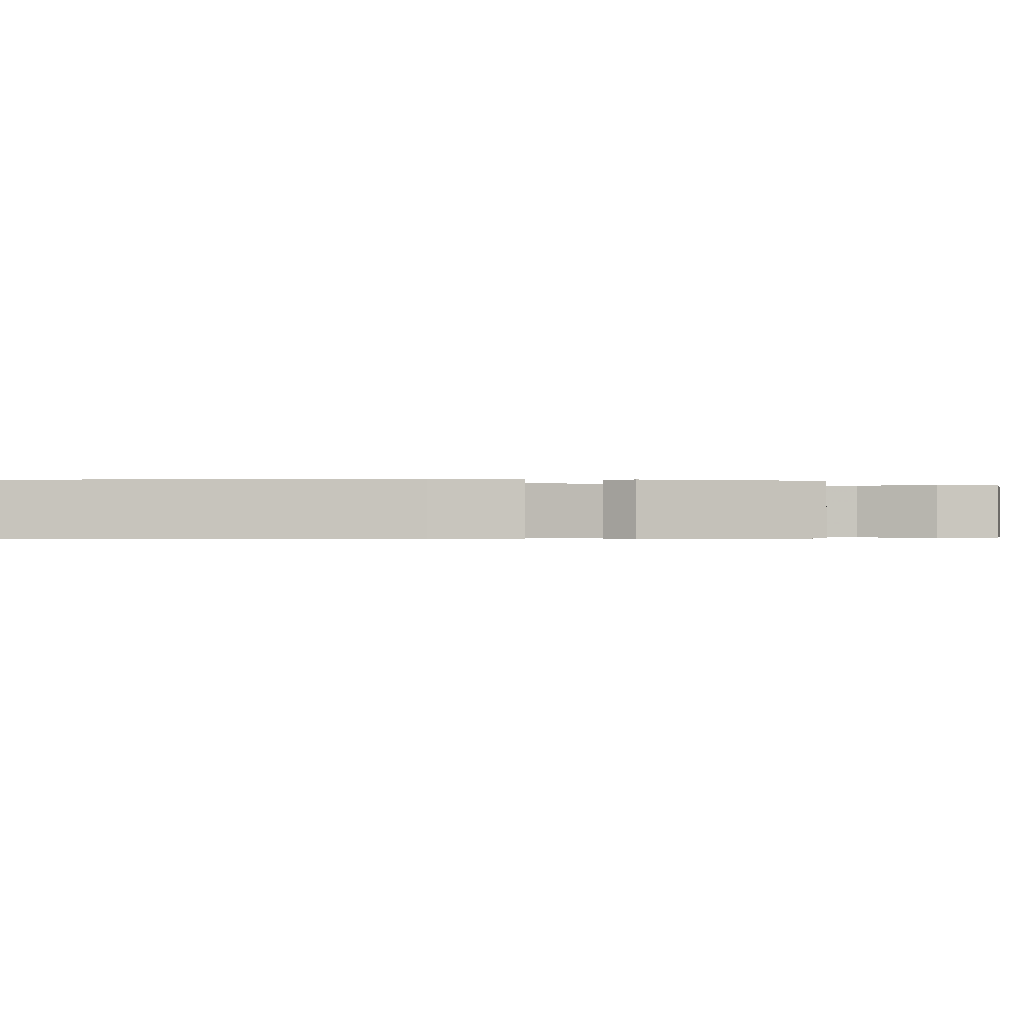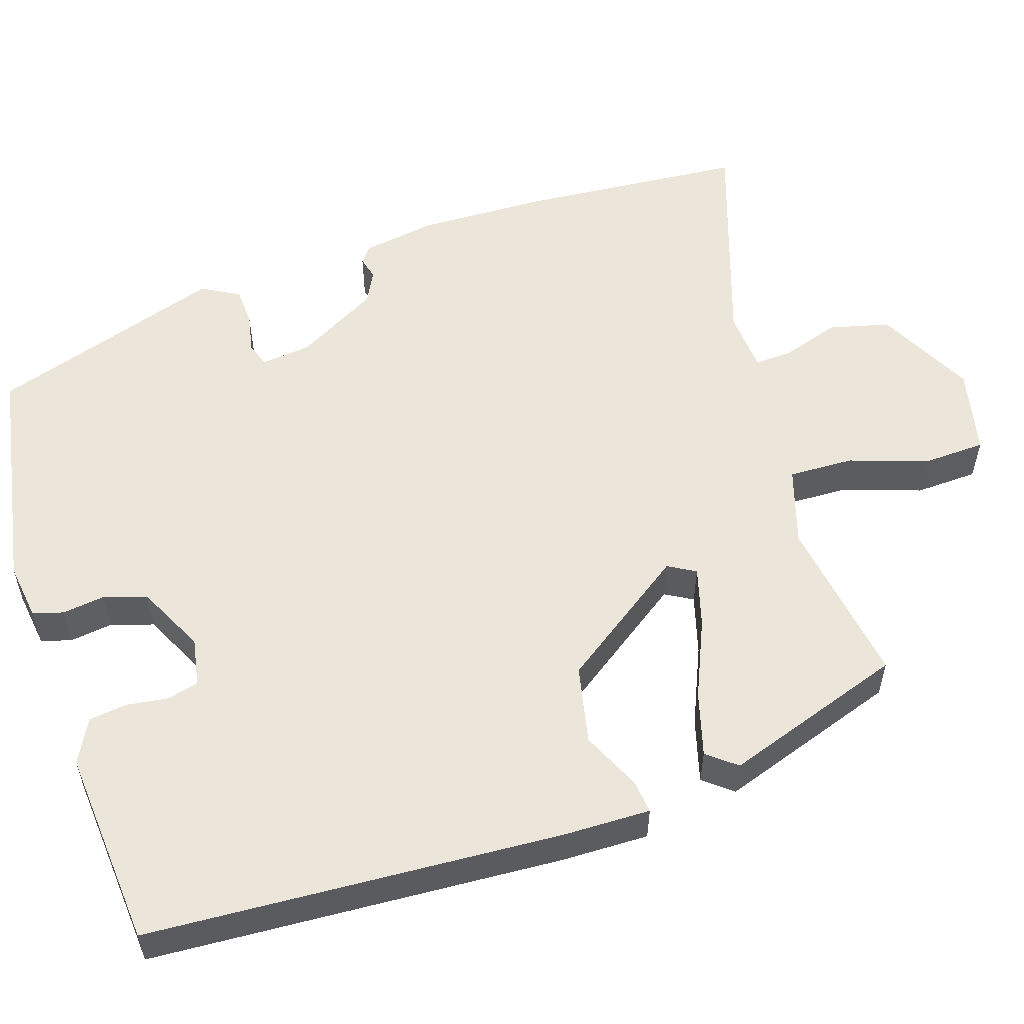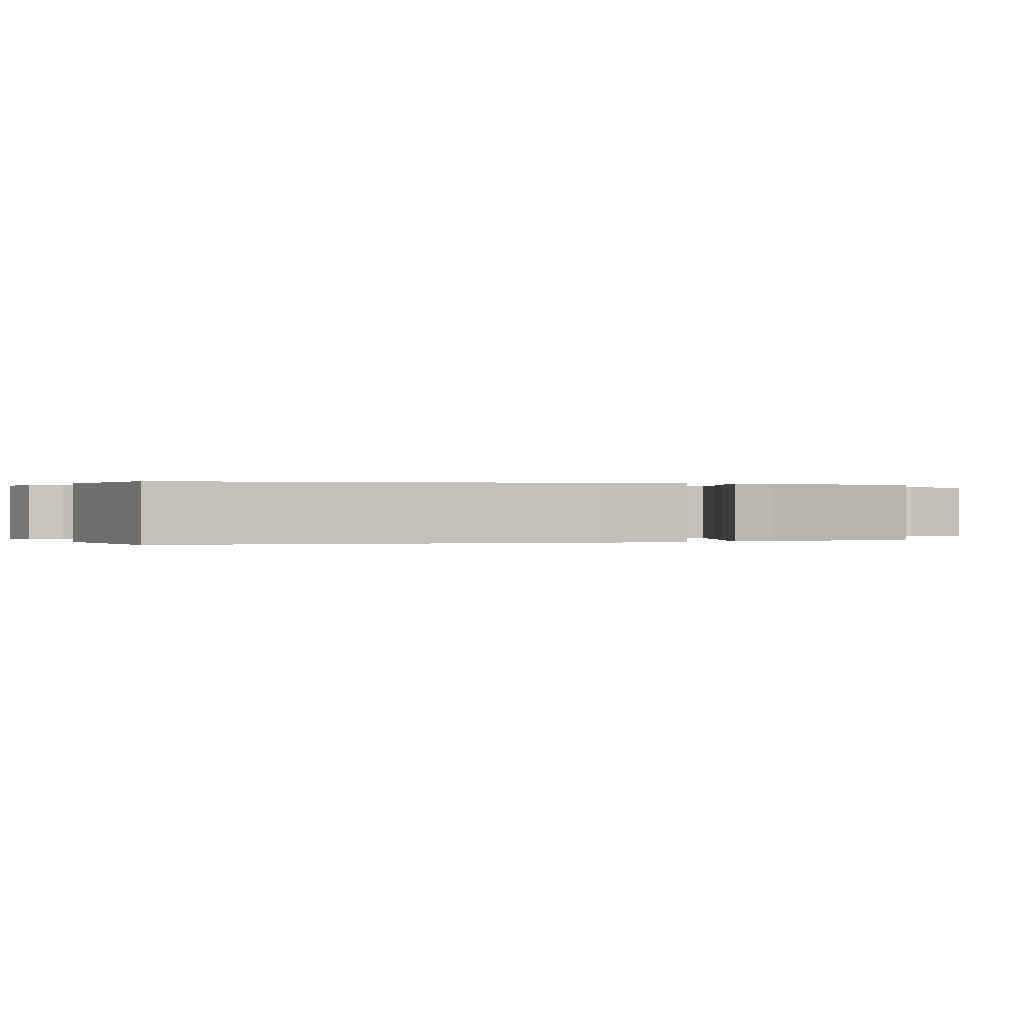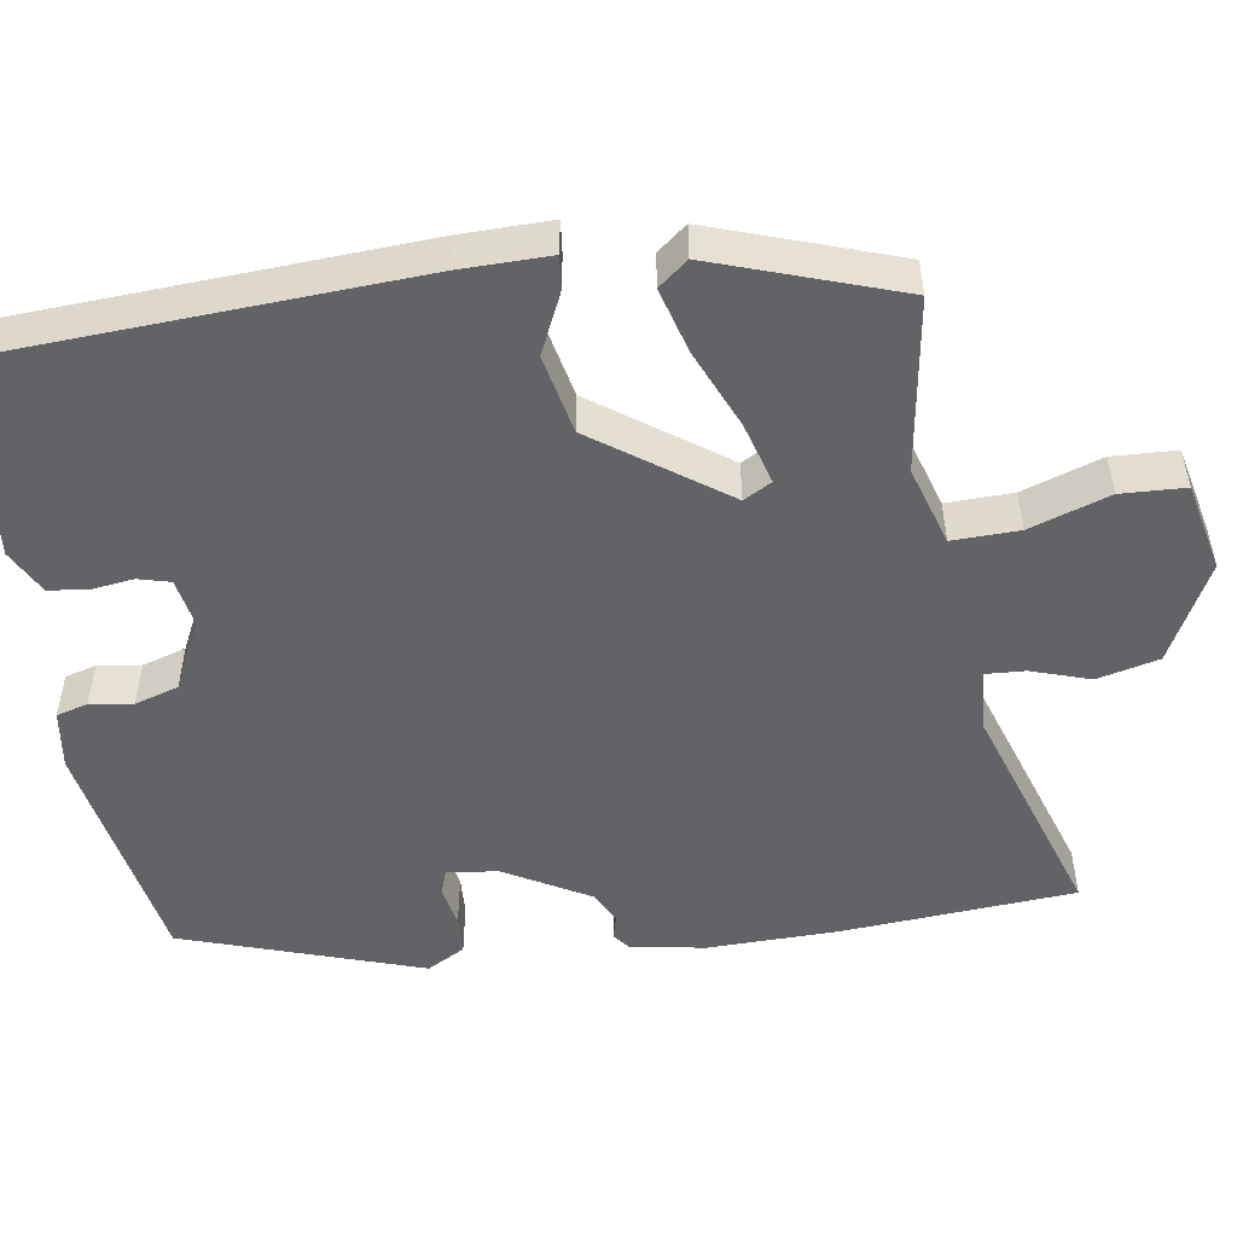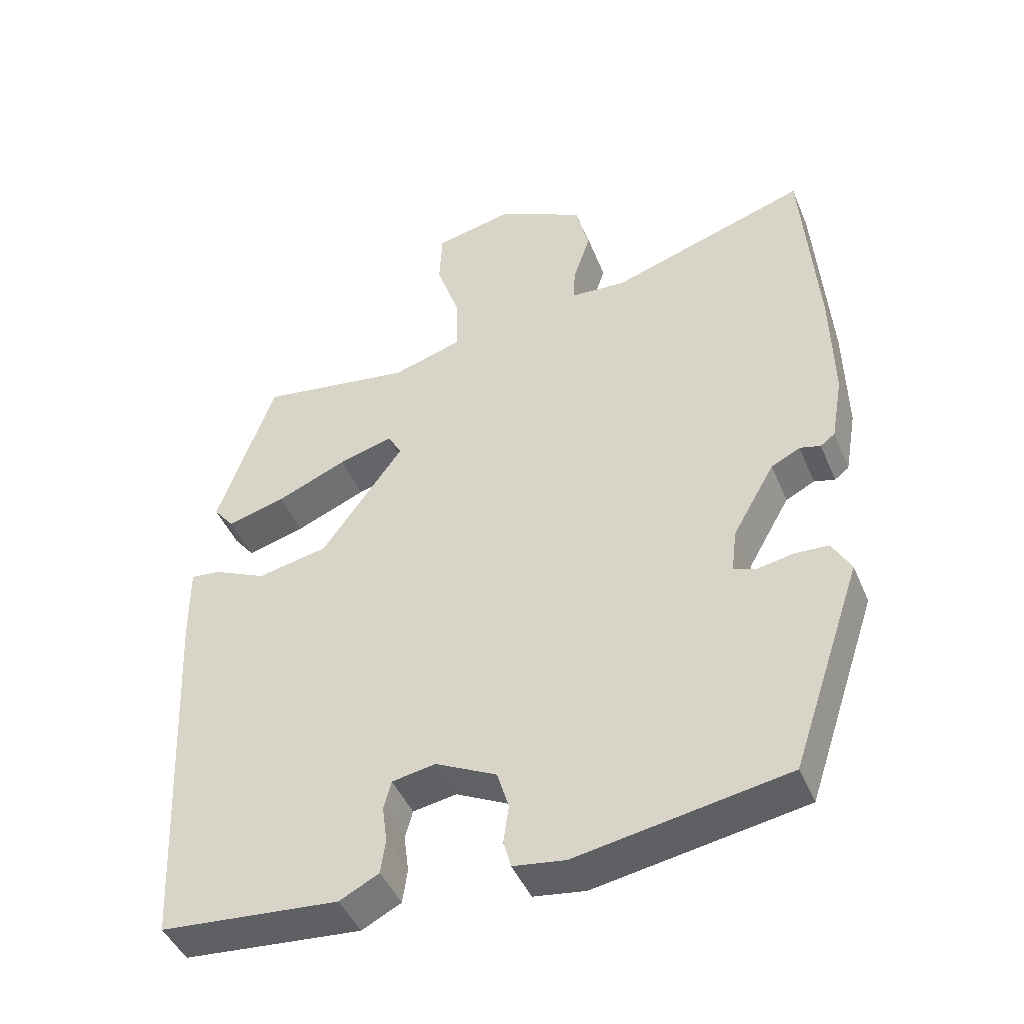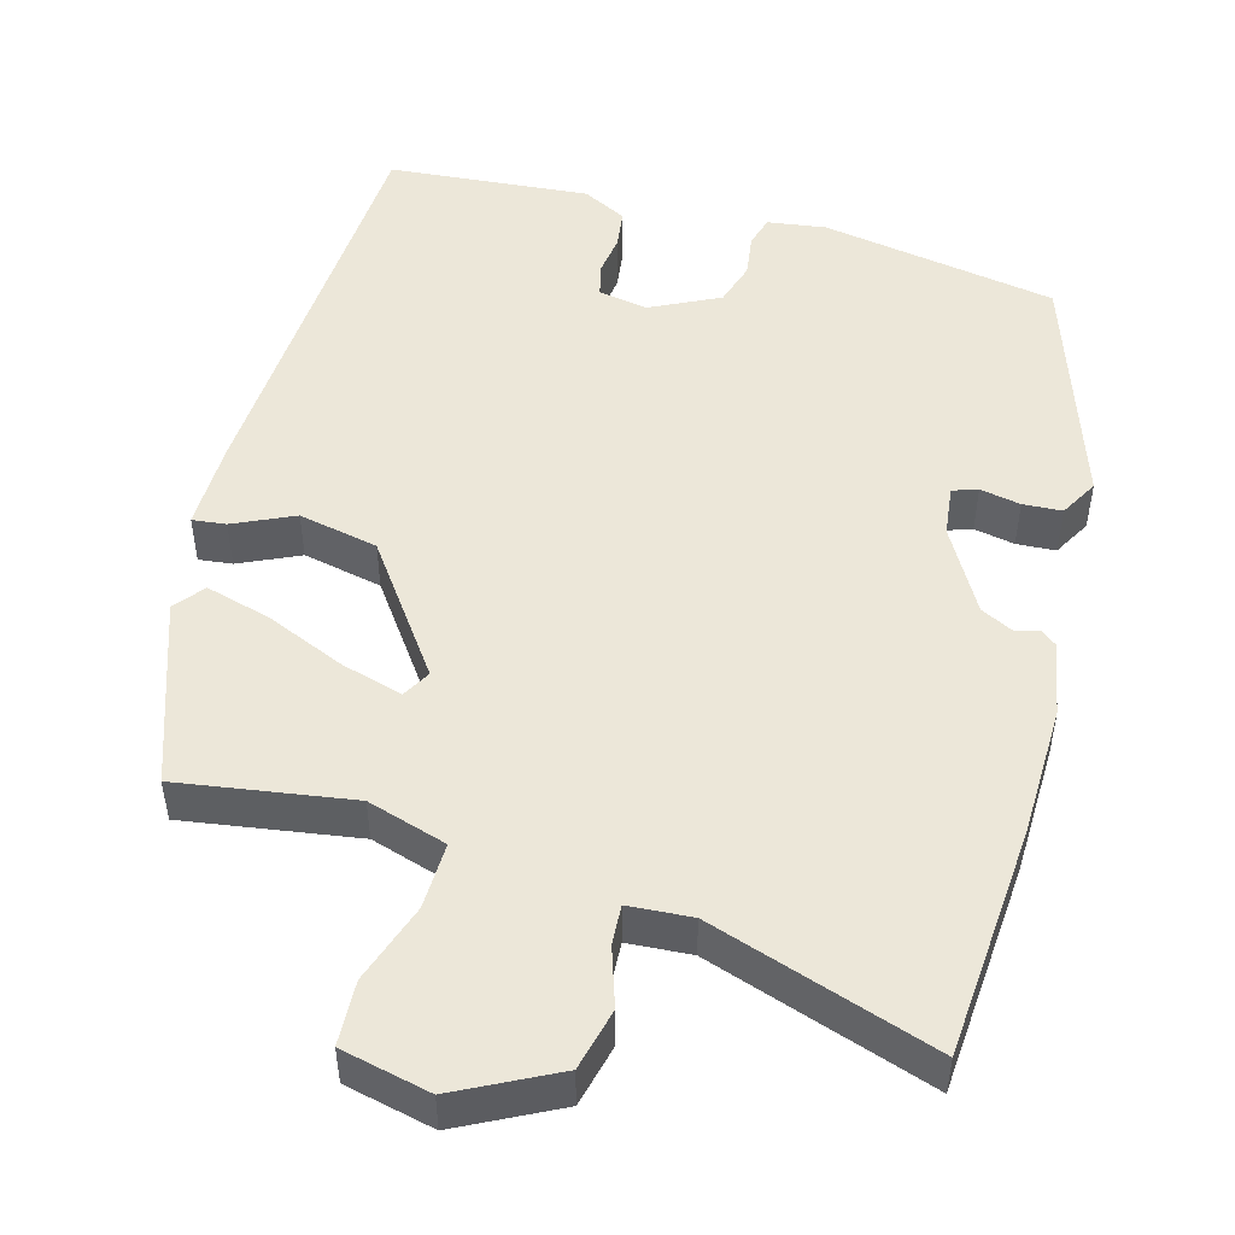
<metadata>
{"format":"obj","ext":"obj","renderer":"f3d","projection":"perspective","resolution":1024,"background":"white","views":[{"elev":-0.4,"azim":-89.5,"up":"+Y"},{"elev":55.2,"azim":-107.6,"up":"+Y"},{"elev":0.1,"azim":-111.7,"up":"+Y"},{"elev":-51.0,"azim":-81.0,"up":"+Y"},{"elev":-45.1,"azim":22.0,"up":"+Z"},{"elev":49.7,"azim":15.7,"up":"+Y"}]}
</metadata>
<code>
v -0.402 0.07 0.53
v -0.18 0.07 0.495
v -0.078 0.07 0.526
v -0.08 0.07 0.611
v -0.114 0.07 0.713
v -0.11 0.07 0.795
v 0.004 0.07 0.82
v 0.13 0.07 0.755
v 0.149 0.07 0.676
v 0.124 0.07 0.601
v 0.121 0.07 0.551
v 0.202 0.07 0.545
v 0.49 0.07 0.639
v 0.511 0.07 0.343
v 0.514 0.07 0.175
v 0.497 0.07 0.079
v 0.476 0.07 0.063
v 0.446 0.07 0.071
v 0.404 0.07 0.05
v 0.343 0.07 -0.057
v 0.335 0.07 -0.122
v 0.367 0.07 -0.133
v 0.419 0.07 -0.123
v 0.469 0.07 -0.126
v 0.496 0.07 -0.175
v 0.393 0.07 -0.479
v 0.09 0.07 -0.531
v 0.015 0.07 -0.52
v 0.004 0.07 -0.48
v 0.012 0.07 -0.425
v -0.005 0.07 -0.369
v -0.093 0.07 -0.325
v -0.156 0.07 -0.336
v -0.167 0.07 -0.377
v -0.16 0.07 -0.431
v -0.167 0.07 -0.481
v -0.224 0.07 -0.51
v -0.482 0.07 -0.487
v -0.509 0.07 0.05
v -0.51 0.07 0.164
v -0.467 0.07 0.159
v -0.39 0.07 0.123
v -0.288 0.07 0.144
v -0.169 0.07 0.309
v -0.189 0.07 0.345
v -0.268 0.07 0.323
v -0.37 0.07 0.28
v -0.454 0.07 0.257
v -0.484 0.07 0.295
v -0.402 0 0.53
v -0.18 0 0.495
v -0.078 0 0.526
v -0.08 0 0.611
v -0.114 0 0.713
v -0.11 0 0.795
v 0.004 0 0.82
v 0.13 0 0.755
v 0.149 0 0.676
v 0.124 0 0.601
v 0.121 0 0.551
v 0.202 0 0.545
v 0.49 0 0.639
v 0.511 0 0.343
v 0.514 0 0.175
v 0.497 0 0.079
v 0.476 0 0.063
v 0.446 0 0.071
v 0.404 0 0.05
v 0.343 0 -0.057
v 0.335 0 -0.122
v 0.367 0 -0.133
v 0.419 0 -0.123
v 0.469 0 -0.126
v 0.496 0 -0.175
v 0.393 0 -0.479
v 0.09 0 -0.531
v 0.015 0 -0.52
v 0.004 0 -0.48
v 0.012 0 -0.425
v -0.005 0 -0.369
v -0.093 0 -0.325
v -0.156 0 -0.336
v -0.167 0 -0.377
v -0.16 0 -0.431
v -0.167 0 -0.481
v -0.224 0 -0.51
v -0.482 0 -0.487
v -0.509 0 0.05
v -0.51 0 0.164
v -0.467 0 0.159
v -0.39 0 0.123
v -0.288 0 0.144
v -0.169 0 0.309
v -0.189 0 0.345
v -0.268 0 0.323
v -0.37 0 0.28
v -0.454 0 0.257
v -0.484 0 0.295
f 49 1 2
f 48 49 2
f 47 48 2
f 46 47 2
f 45 46 2 3
f 44 45 3
f 40 41 42
f 39 40 42
f 38 39 42
f 37 38 42
f 36 37 42
f 35 36 42
f 34 35 42
f 33 34 42 43
f 32 33 43 44
f 28 29 30
f 27 28 30
f 26 27 30
f 25 26 30
f 24 25 30
f 23 24 30
f 22 23 30
f 21 22 30 31
f 32 44 3
f 31 32 3
f 21 31 3
f 20 21 3
f 16 17 18
f 15 16 18
f 14 15 18
f 13 14 18
f 12 13 18
f 11 12 18 19
f 8 9 10
f 7 8 10
f 6 7 10
f 5 6 10
f 4 5 10
f 4 10 11
f 11 19 20
f 4 11 20
f 3 4 20
f 51 50 98
f 51 98 97
f 51 97 96
f 51 96 95
f 52 51 95 94
f 52 94 93
f 91 90 89
f 91 89 88
f 91 88 87
f 91 87 86
f 91 86 85
f 91 85 84
f 91 84 83
f 92 91 83 82
f 93 92 82 81
f 79 78 77
f 79 77 76
f 79 76 75
f 79 75 74
f 79 74 73
f 79 73 72
f 79 72 71
f 80 79 71 70
f 52 93 81
f 52 81 80
f 52 80 70
f 52 70 69
f 67 66 65
f 67 65 64
f 67 64 63
f 67 63 62
f 67 62 61
f 68 67 61 60
f 59 58 57
f 59 57 56
f 59 56 55
f 59 55 54
f 59 54 53
f 60 59 53
f 69 68 60
f 69 60 53
f 69 53 52
f 1 50 51 2
f 2 51 52 3
f 3 52 53 4
f 4 53 54 5
f 5 54 55 6
f 6 55 56 7
f 7 56 57 8
f 8 57 58 9
f 9 58 59 10
f 10 59 60 11
f 11 60 61 12
f 12 61 62 13
f 13 62 63 14
f 14 63 64 15
f 15 64 65 16
f 16 65 66 17
f 17 66 67 18
f 18 67 68 19
f 19 68 69 20
f 20 69 70 21
f 21 70 71 22
f 22 71 72 23
f 23 72 73 24
f 24 73 74 25
f 25 74 75 26
f 26 75 76 27
f 27 76 77 28
f 28 77 78 29
f 29 78 79 30
f 30 79 80 31
f 31 80 81 32
f 32 81 82 33
f 33 82 83 34
f 34 83 84 35
f 35 84 85 36
f 36 85 86 37
f 37 86 87 38
f 38 87 88 39
f 39 88 89 40
f 40 89 90 41
f 41 90 91 42
f 42 91 92 43
f 43 92 93 44
f 44 93 94 45
f 45 94 95 46
f 46 95 96 47
f 47 96 97 48
f 48 97 98 49
f 49 98 50 1

</code>
